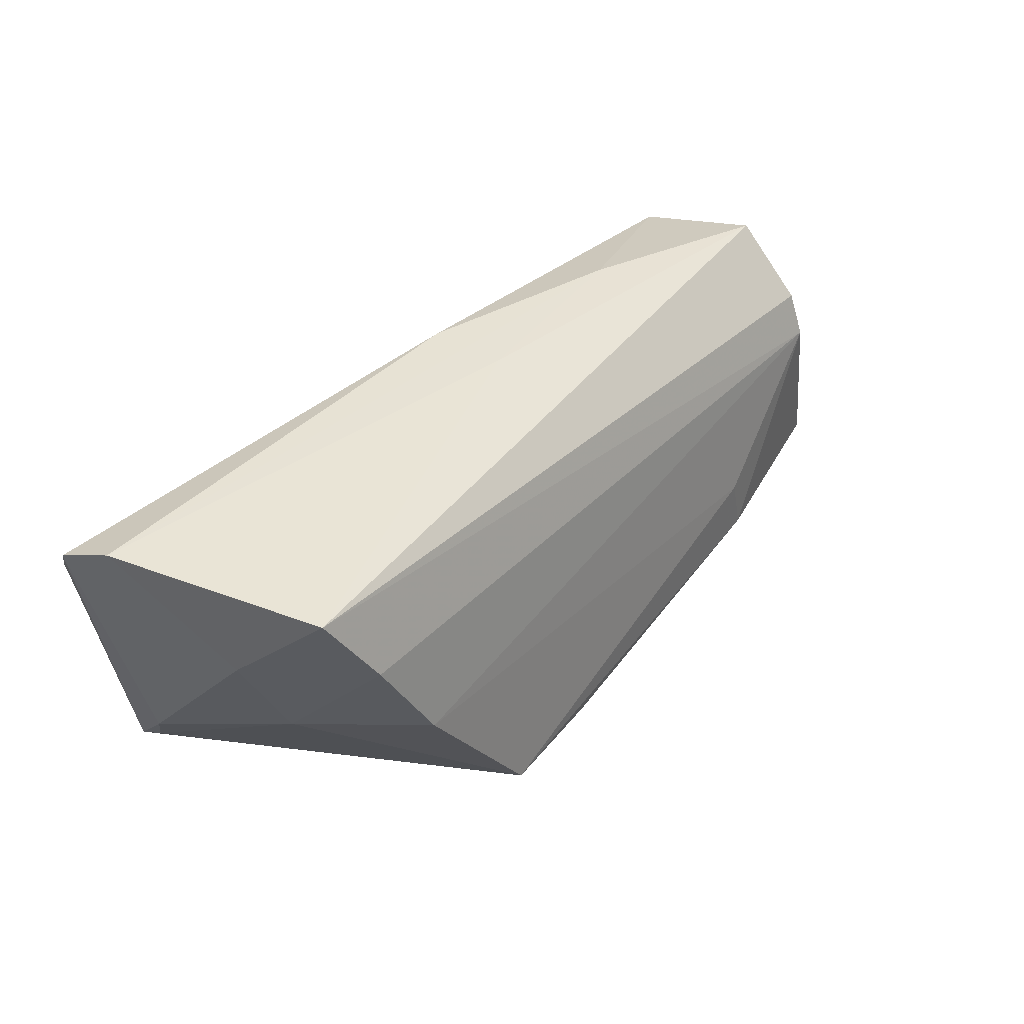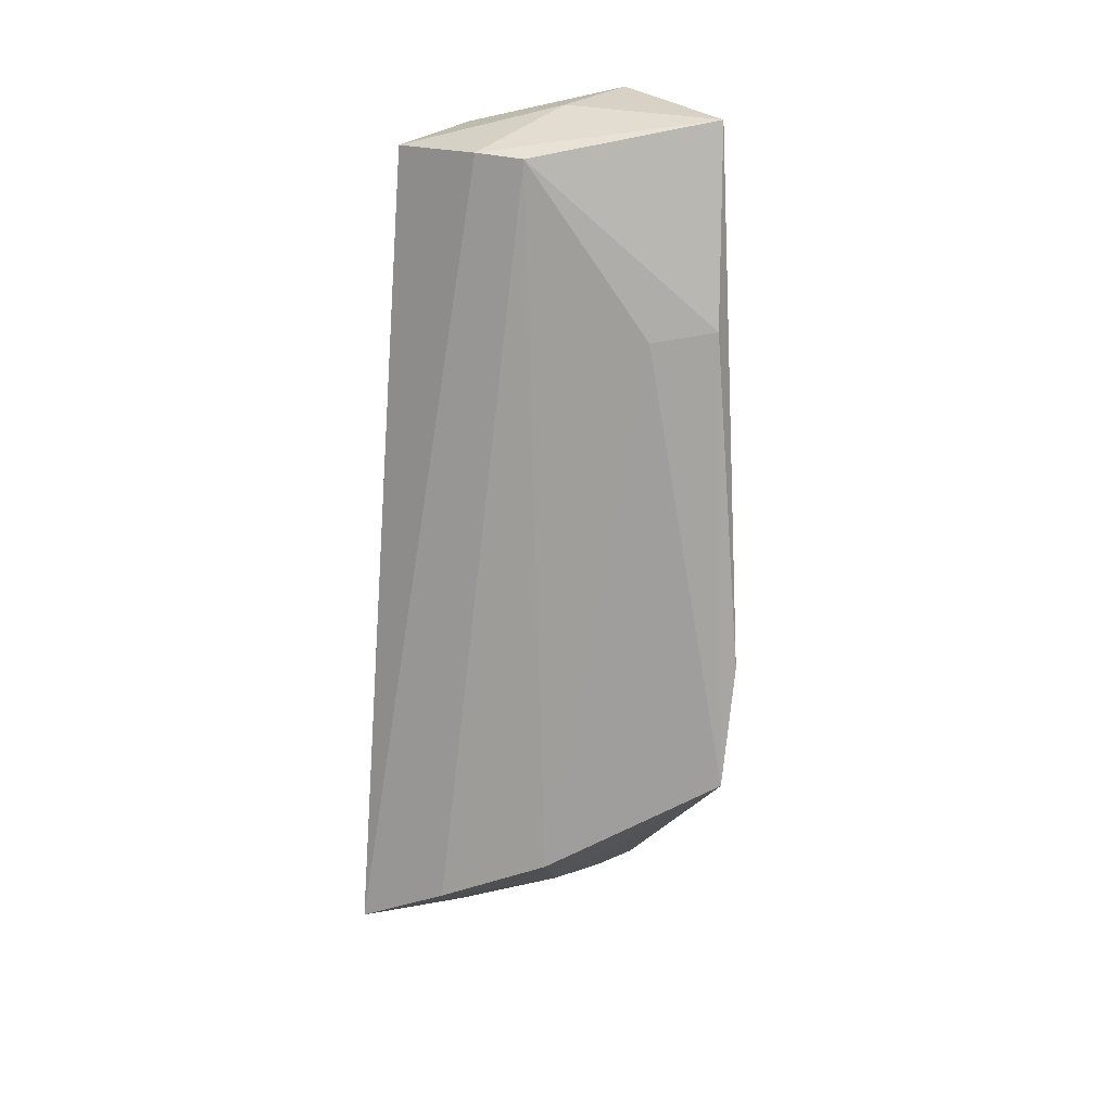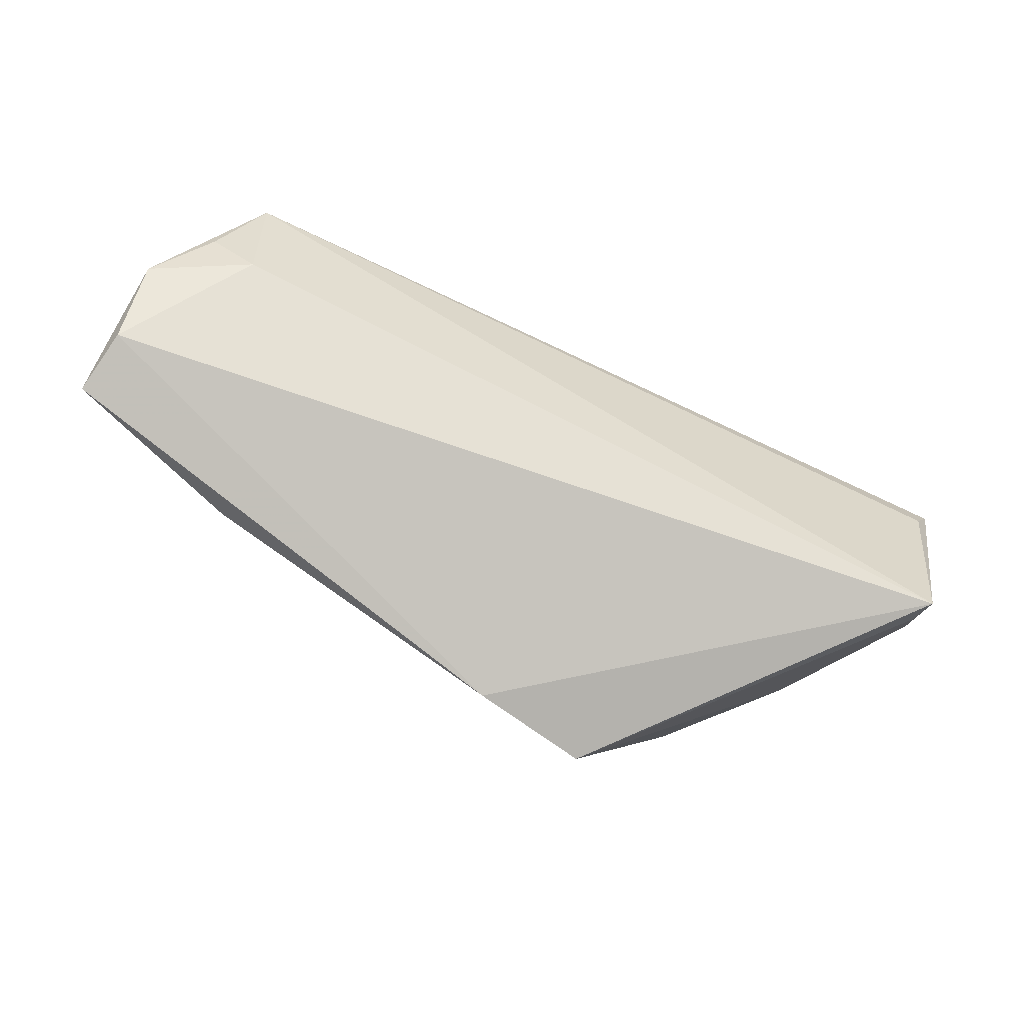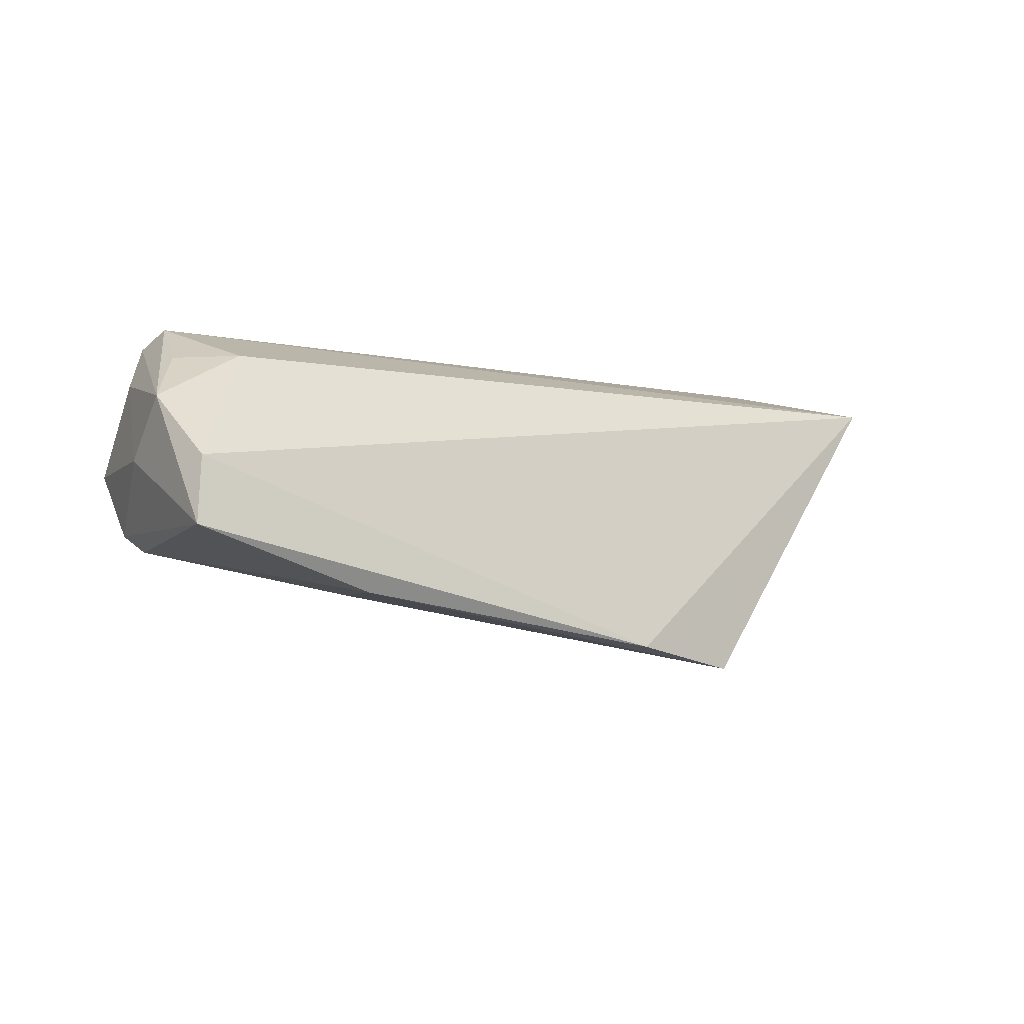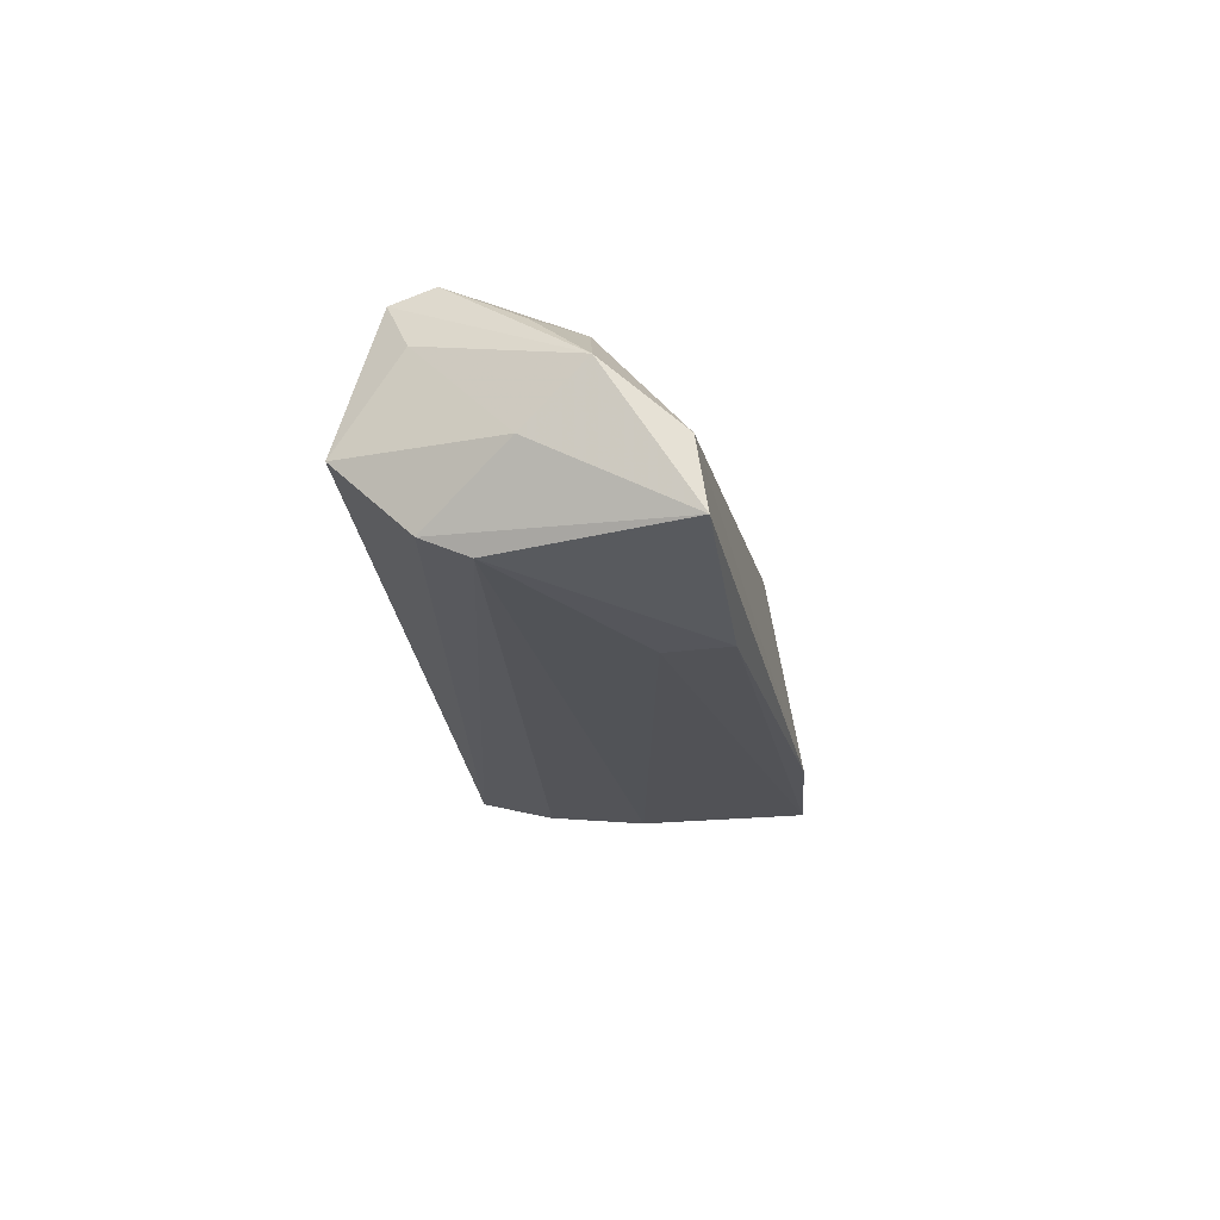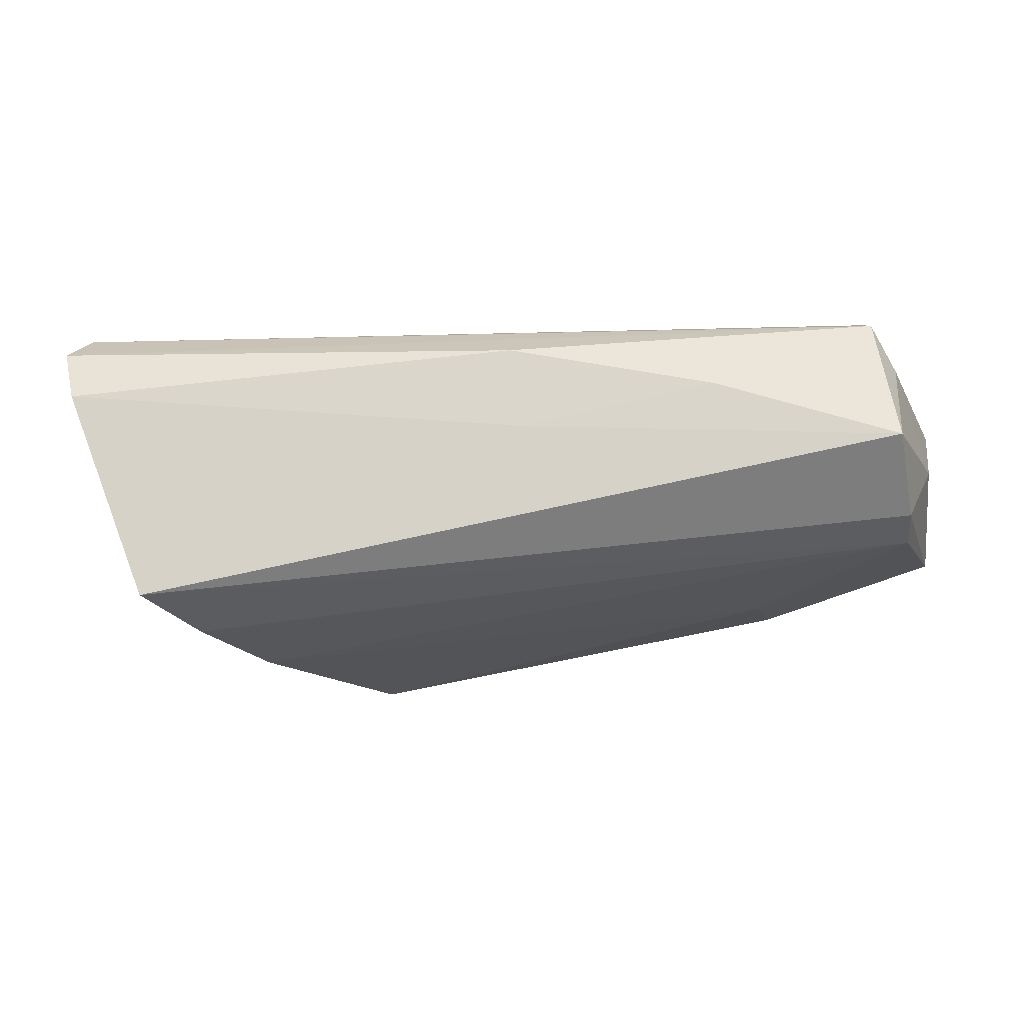
<metadata>
{"format":"obj","ext":"obj","renderer":"f3d","projection":"perspective","resolution":1024,"background":"white","views":[{"elev":42.6,"azim":135.6,"up":"+Y"},{"elev":-64.2,"azim":-93.7,"up":"+Z"},{"elev":-75.6,"azim":-25.2,"up":"+Y"},{"elev":-4.5,"azim":-39.6,"up":"+Z"},{"elev":-13.2,"azim":-83.9,"up":"+Z"},{"elev":-15.3,"azim":-175.6,"up":"+Z"}]}
</metadata>
<code>
v 0.001859 -0.0243 -0.0207
v -0.04793 -0.005441 0.01437
v -0.005409 0.01932 0.003144
v -0.0548 0.01004 -0.007106
v 0.05072 -0.01197 0.00822
v 0.05026 -0.01843 0.01368
v 0.04177 -0.005374 -0.008531
v -0.05303 0.01911 0.001007
v -0.02999 0.01903 0.0083
v 0.04726 0.007053 -0.00656
v -0.05372 0.01134 0.01196
v 0.03693 0.009385 -0.0207
v 0.01662 -0.02377 -0.02358
v 0.03052 -0.003264 -0.02246
v -0.00402 0.0189 0.01349
v -0.03789 -0.01872 -0.01442
v 0.05097 0.005705 0.01927
v -0.03604 -0.01099 -0.01451
v -0.05991 -0.00698 0.008298
v -0.05412 -0.0002061 0.01413
v 0.05507 0.01605 0.01545
v 0.05327 0.0107 0.01927
v -0.05907 -0.01613 0.0007045
v -0.05053 0.01412 0.01727
v 0.04959 -0.01652 0.01036
v -0.055 0.004482 -0.00933
v 0.05294 0.01931 0.008602
v 0.04251 0.01932 -0.01797
v -0.05891 0.0001633 0.001289
v -0.05011 0.00921 0.01927
v -0.06037 -0.01753 -0.007276
f 1 6 23
f 23 2 19
f 6 2 23
f 21 6 5
f 13 6 1
f 28 8 3
f 3 27 28
f 28 27 10
f 21 5 10
f 10 27 21
f 16 13 1
f 18 13 16
f 22 6 21
f 22 17 6
f 21 24 22
f 21 27 15
f 15 24 21
f 19 24 11
f 11 24 8
f 19 2 20
f 25 5 6
f 6 13 25
f 18 16 26
f 28 12 26
f 17 22 30
f 30 22 24
f 30 2 6
f 6 17 30
f 30 20 2
f 30 24 19
f 19 20 30
f 8 24 9
f 24 15 9
f 9 3 8
f 27 3 9
f 9 15 27
f 7 10 5
f 28 10 7
f 7 12 28
f 5 25 7
f 7 25 13
f 31 26 16
f 1 23 31
f 31 16 1
f 31 23 19
f 4 8 28
f 28 26 4
f 26 31 4
f 14 7 13
f 12 7 14
f 14 13 18
f 18 26 14
f 14 26 12
f 29 31 19
f 29 4 31
f 8 4 29
f 19 11 29
f 29 11 8

</code>
